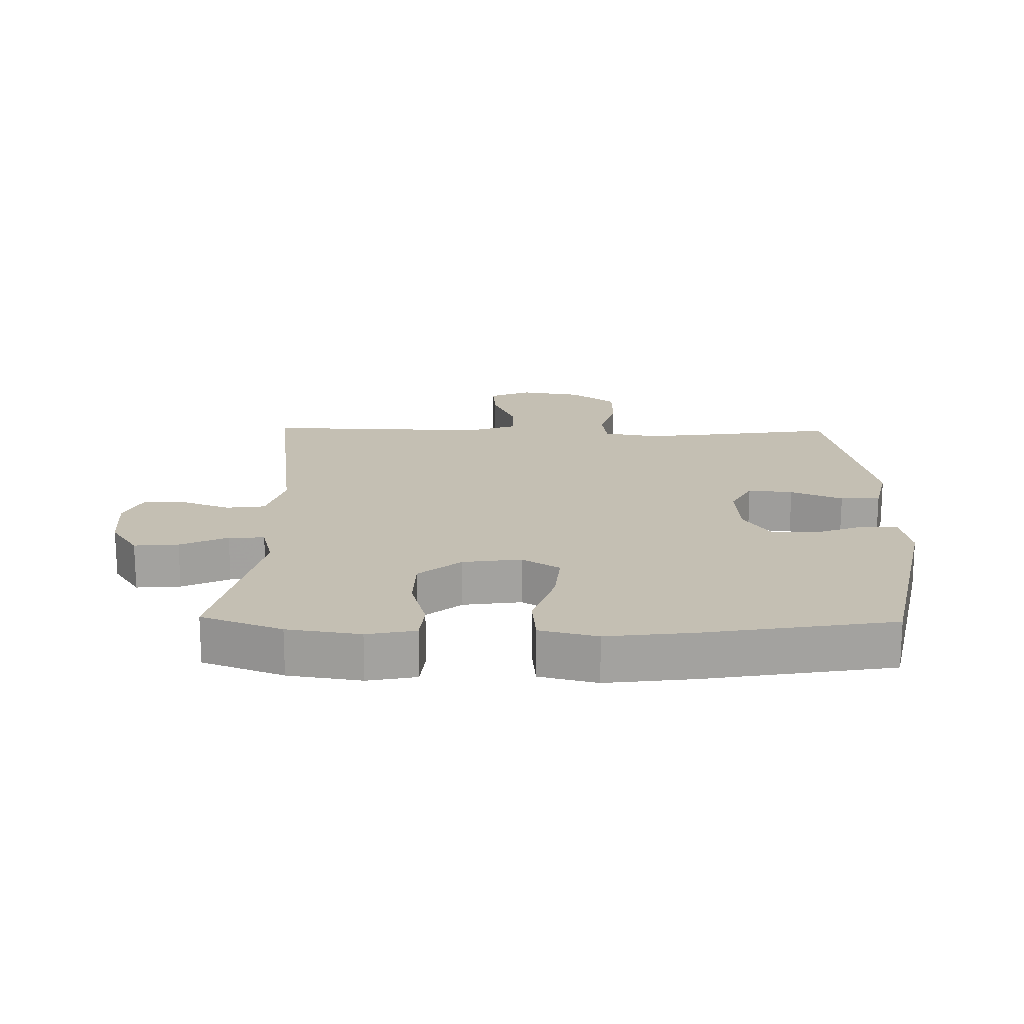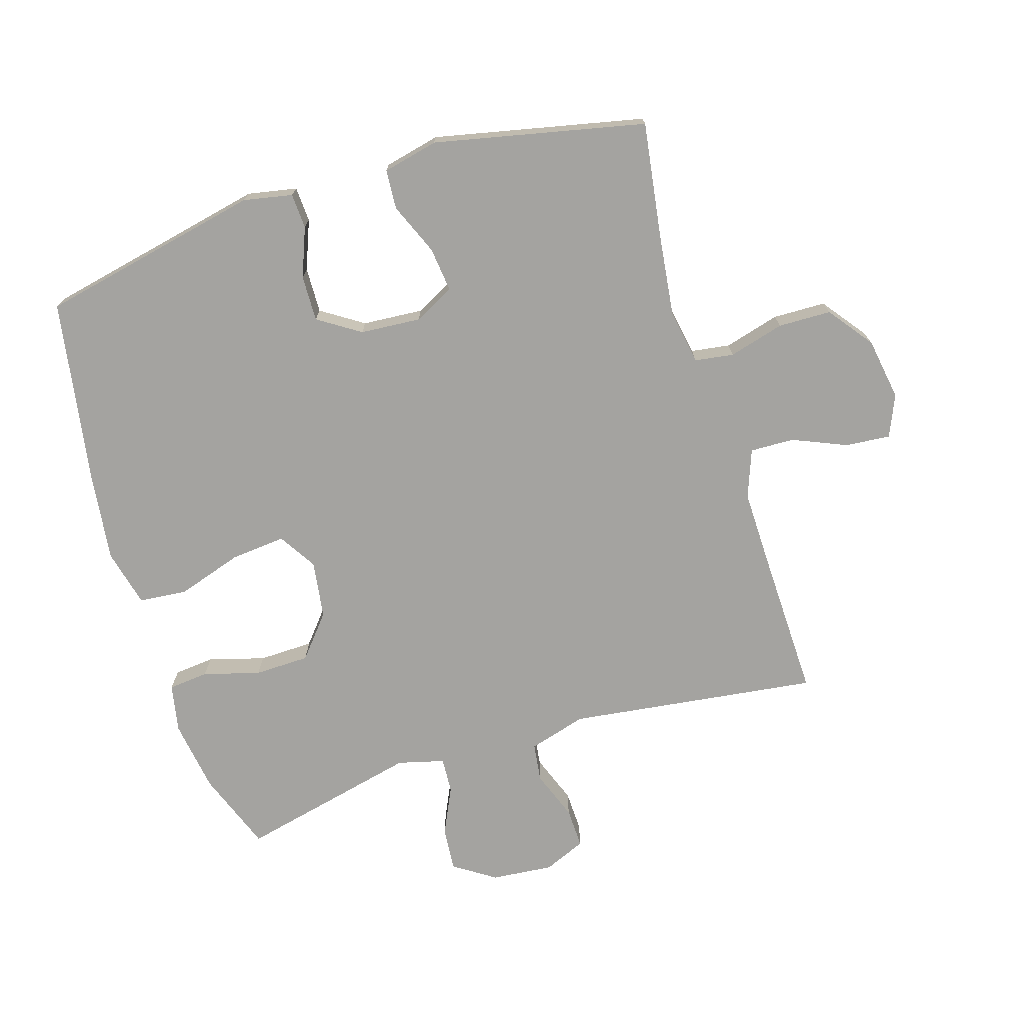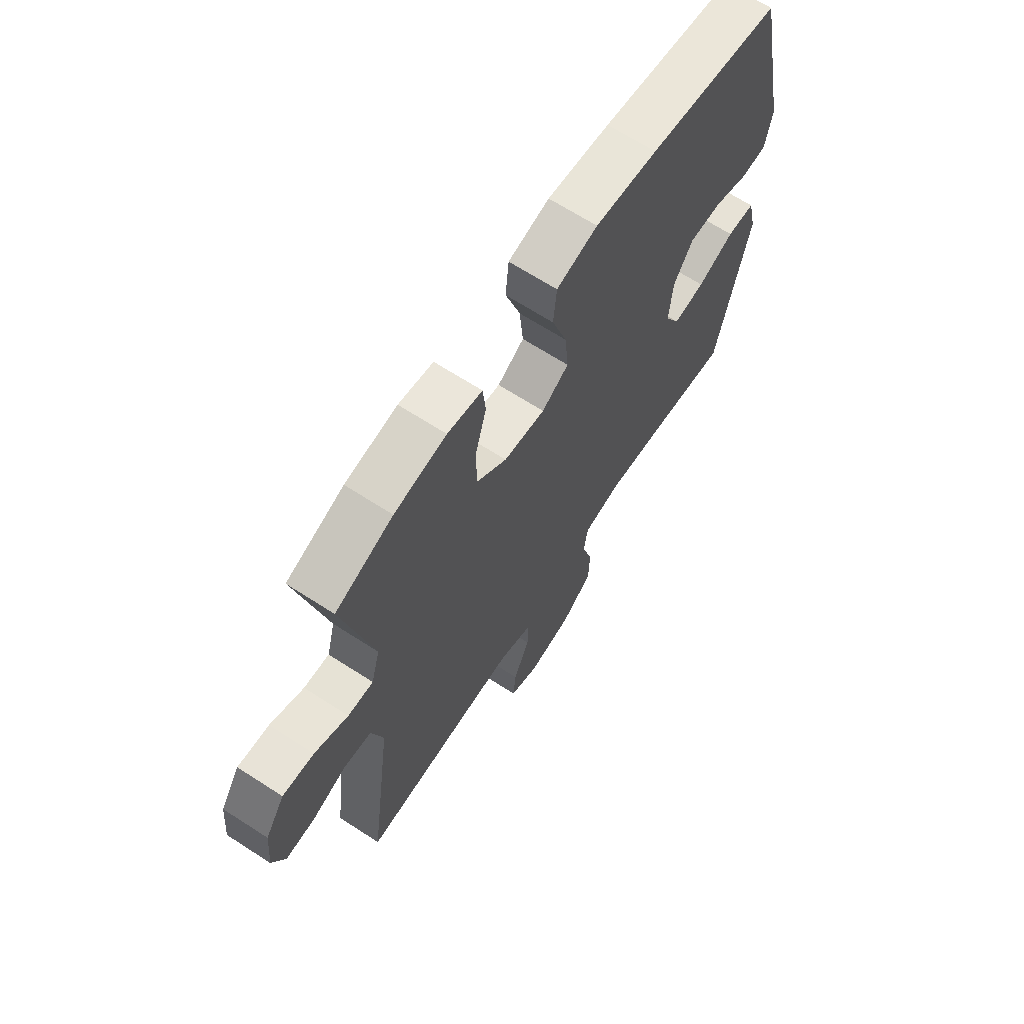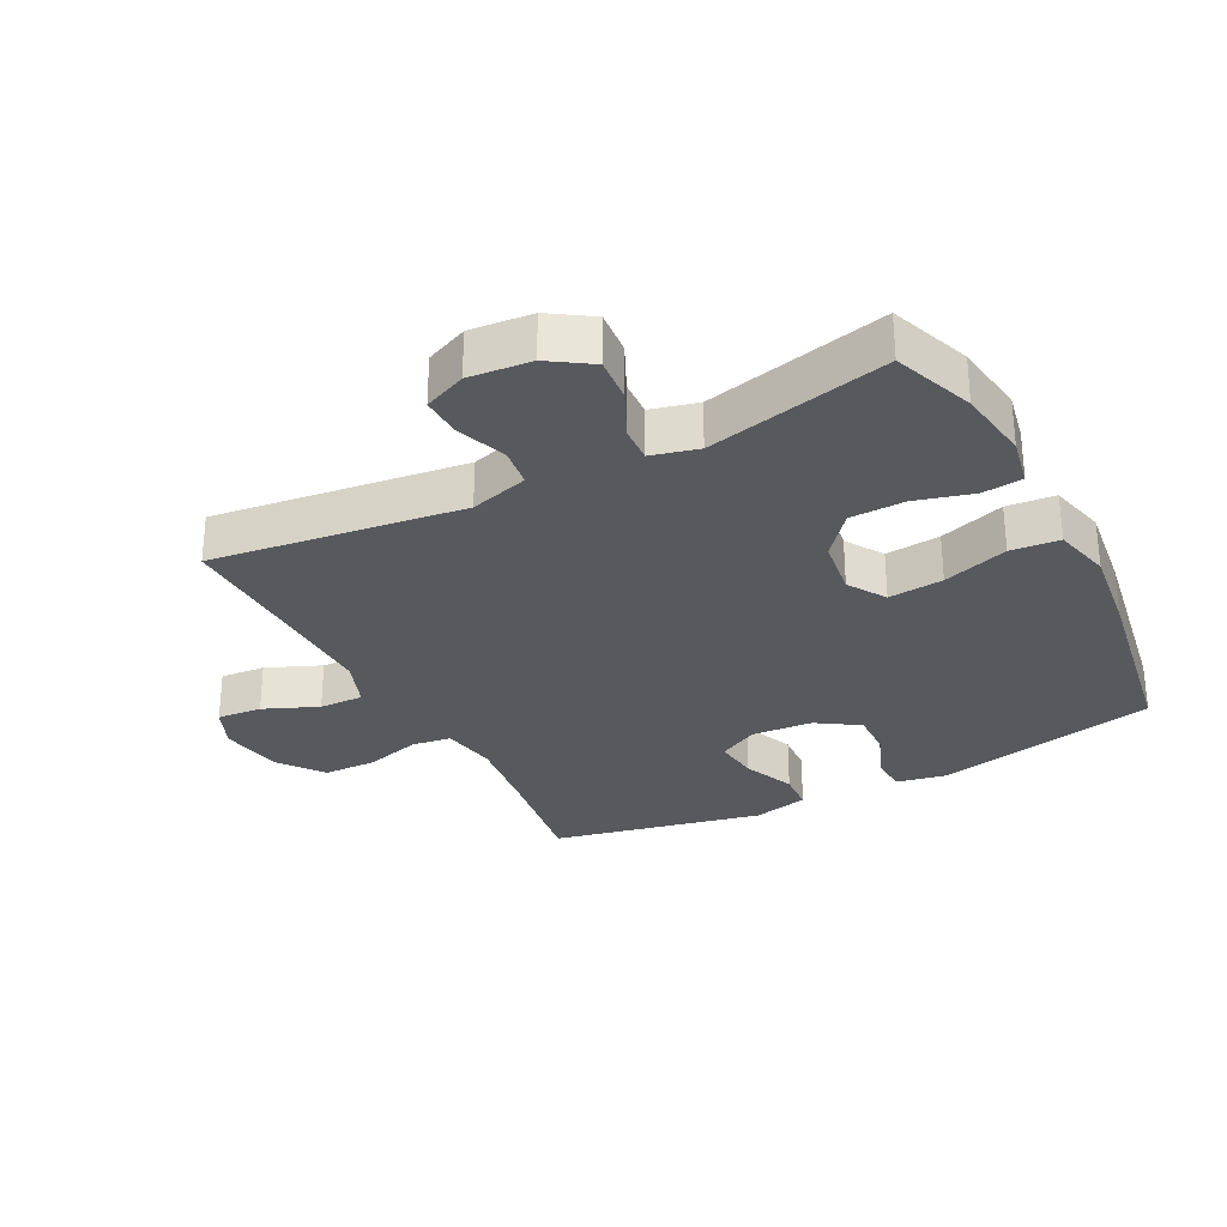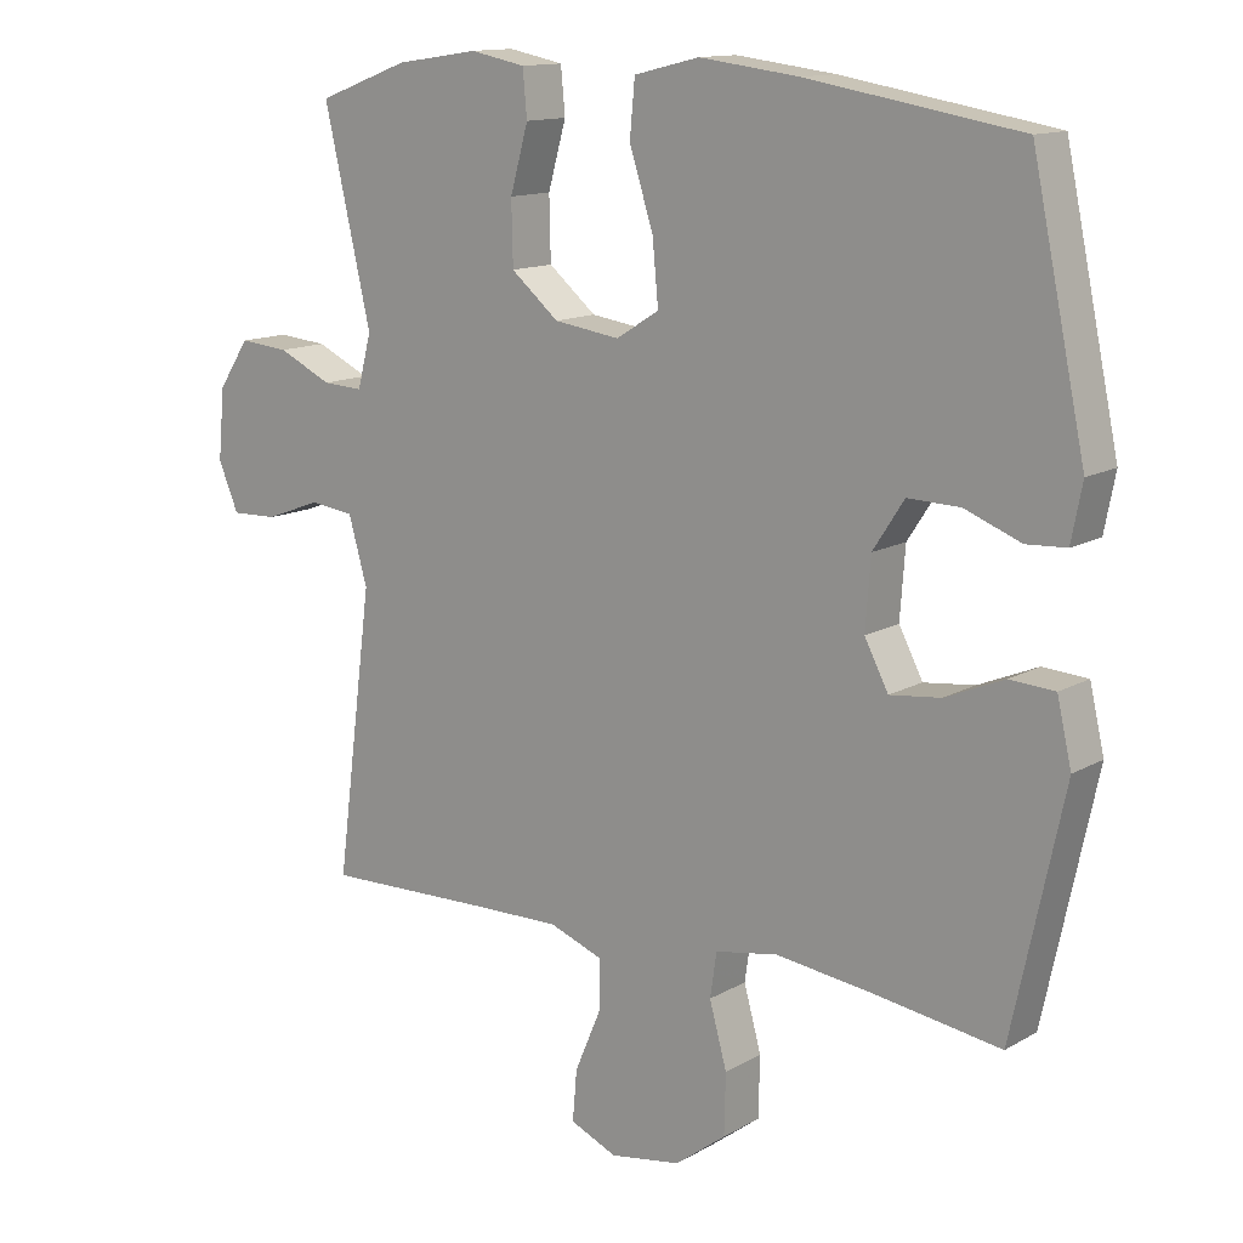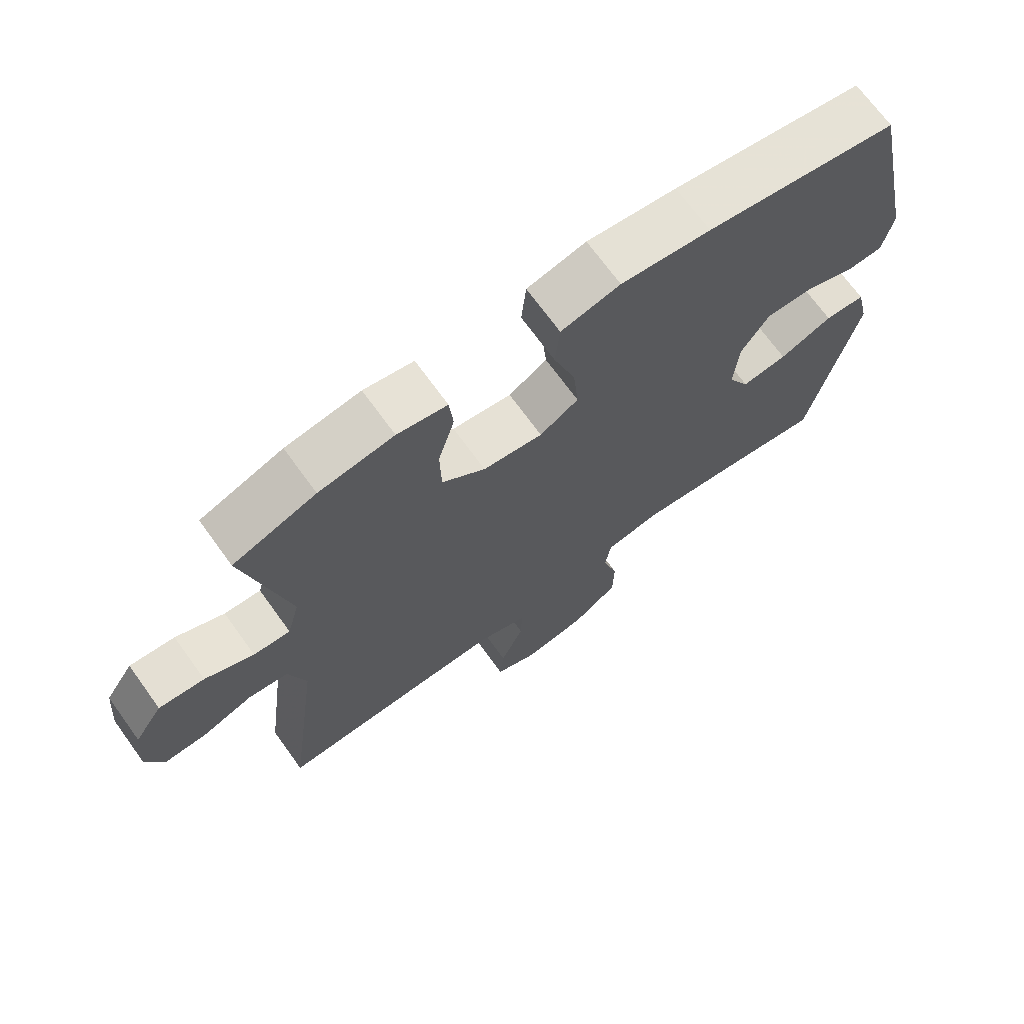
<metadata>
{"format":"obj","ext":"obj","renderer":"f3d","projection":"perspective","resolution":1024,"background":"white","views":[{"elev":17.9,"azim":1.1,"up":"+Y"},{"elev":-72.9,"azim":107.2,"up":"+Y"},{"elev":67.1,"azim":-57.1,"up":"+Z"},{"elev":-29.8,"azim":-62.5,"up":"+Y"},{"elev":13.3,"azim":38.2,"up":"+Z"},{"elev":70.3,"azim":-35.9,"up":"+Z"}]}
</metadata>
<code>
v 0.5 0.07 0.5
v 0.574 0.07 0.151
v 0.559 0.07 0.074
v 0.504 0.07 0.071
v 0.427 0.07 0.101
v 0.355 0.07 0.103
v 0.312 0.07 0.037
v 0.305 0.07 -0.058
v 0.338 0.07 -0.121
v 0.408 0.07 -0.113
v 0.489 0.07 -0.079
v 0.551 0.07 -0.083
v 0.571 0.07 -0.17
v 0.5 0.07 -0.5
v 0.319 0.07 -0.473
v 0.191 0.07 -0.457
v 0.105 0.07 -0.472
v 0.096 0.07 -0.533
v 0.12 0.07 -0.62
v 0.118 0.07 -0.703
v 0.048 0.07 -0.756
v -0.05 0.07 -0.772
v -0.115 0.07 -0.744
v -0.109 0.07 -0.674
v -0.073 0.07 -0.589
v -0.071 0.07 -0.52
v -0.146 0.07 -0.492
v -0.267 0.07 -0.494
v -0.5 0.07 -0.5
v -0.449 0.07 -0.108
v -0.475 0.07 -0.017
v -0.536 0.07 -0.009
v -0.613 0.07 -0.038
v -0.677 0.07 -0.04
v -0.705 0.07 0.026
v -0.696 0.07 0.123
v -0.653 0.07 0.188
v -0.584 0.07 0.182
v -0.51 0.07 0.147
v -0.454 0.07 0.144
v -0.435 0.07 0.217
v -0.5 0.07 0.5
v -0.374 0.07 0.547
v -0.26 0.07 0.564
v -0.184 0.07 0.549
v -0.178 0.07 0.486
v -0.203 0.07 0.397
v -0.201 0.07 0.311
v -0.135 0.07 0.256
v -0.044 0.07 0.243
v 0.015 0.07 0.28
v 0.007 0.07 0.366
v -0.026 0.07 0.468
v -0.019 0.07 0.544
v 0.071 0.07 0.566
v 0.208 0.07 0.549
v 0.5 0 0.5
v 0.574 0 0.151
v 0.559 0 0.074
v 0.504 0 0.071
v 0.427 0 0.101
v 0.355 0 0.103
v 0.312 0 0.037
v 0.305 0 -0.058
v 0.338 0 -0.121
v 0.408 0 -0.113
v 0.489 0 -0.079
v 0.551 0 -0.083
v 0.571 0 -0.17
v 0.5 0 -0.5
v 0.319 0 -0.473
v 0.191 0 -0.457
v 0.105 0 -0.472
v 0.096 0 -0.533
v 0.12 0 -0.62
v 0.118 0 -0.703
v 0.048 0 -0.756
v -0.05 0 -0.772
v -0.115 0 -0.744
v -0.109 0 -0.674
v -0.073 0 -0.589
v -0.071 0 -0.52
v -0.146 0 -0.492
v -0.267 0 -0.494
v -0.5 0 -0.5
v -0.449 0 -0.108
v -0.475 0 -0.017
v -0.536 0 -0.009
v -0.613 0 -0.038
v -0.677 0 -0.04
v -0.705 0 0.026
v -0.696 0 0.123
v -0.653 0 0.188
v -0.584 0 0.182
v -0.51 0 0.147
v -0.454 0 0.144
v -0.435 0 0.217
v -0.5 0 0.5
v -0.374 0 0.547
v -0.26 0 0.564
v -0.184 0 0.549
v -0.178 0 0.486
v -0.203 0 0.397
v -0.201 0 0.311
v -0.135 0 0.256
v -0.044 0 0.243
v 0.015 0 0.28
v 0.007 0 0.366
v -0.026 0 0.468
v -0.019 0 0.544
v 0.071 0 0.566
v 0.208 0 0.549
f 52 53 54 55
f 51 52 55 56
f 44 45 46 47
f 44 47 48
f 41 42 43 44
f 40 41 44 48
f 36 37 38 39
f 36 39 40
f 35 36 40
f 32 33 34 35
f 31 32 35 40
f 30 31 40 48
f 28 29 30 48
f 22 23 24 25
f 22 25 26
f 21 22 26
f 18 19 20 21
f 17 18 21 26
f 12 13 14 15
f 10 11 12 15
f 9 10 15 16
f 8 9 16 17
f 2 3 4 5
f 2 5 6
f 51 56 1 2
f 50 51 2 6
f 49 50 6 7
f 27 28 48 49
f 17 26 27 49
f 7 8 17 49
f 111 110 109 108
f 112 111 108 107
f 103 102 101 100
f 104 103 100
f 100 99 98 97
f 104 100 97 96
f 95 94 93 92
f 96 95 92
f 96 92 91
f 91 90 89 88
f 96 91 88 87
f 104 96 87 86
f 104 86 85 84
f 81 80 79 78
f 82 81 78
f 82 78 77
f 77 76 75 74
f 82 77 74 73
f 71 70 69 68
f 71 68 67 66
f 72 71 66 65
f 73 72 65 64
f 61 60 59 58
f 62 61 58
f 58 57 112 107
f 62 58 107 106
f 63 62 106 105
f 105 104 84 83
f 105 83 82 73
f 105 73 64 63
f 1 57 58 2
f 2 58 59 3
f 3 59 60 4
f 4 60 61 5
f 5 61 62 6
f 6 62 63 7
f 7 63 64 8
f 8 64 65 9
f 9 65 66 10
f 10 66 67 11
f 11 67 68 12
f 12 68 69 13
f 13 69 70 14
f 14 70 71 15
f 15 71 72 16
f 16 72 73 17
f 17 73 74 18
f 18 74 75 19
f 19 75 76 20
f 20 76 77 21
f 21 77 78 22
f 22 78 79 23
f 23 79 80 24
f 24 80 81 25
f 25 81 82 26
f 26 82 83 27
f 27 83 84 28
f 28 84 85 29
f 29 85 86 30
f 30 86 87 31
f 31 87 88 32
f 32 88 89 33
f 33 89 90 34
f 34 90 91 35
f 35 91 92 36
f 36 92 93 37
f 37 93 94 38
f 38 94 95 39
f 39 95 96 40
f 40 96 97 41
f 41 97 98 42
f 42 98 99 43
f 43 99 100 44
f 44 100 101 45
f 45 101 102 46
f 46 102 103 47
f 47 103 104 48
f 48 104 105 49
f 49 105 106 50
f 50 106 107 51
f 51 107 108 52
f 52 108 109 53
f 53 109 110 54
f 54 110 111 55
f 55 111 112 56
f 56 112 57 1

</code>
